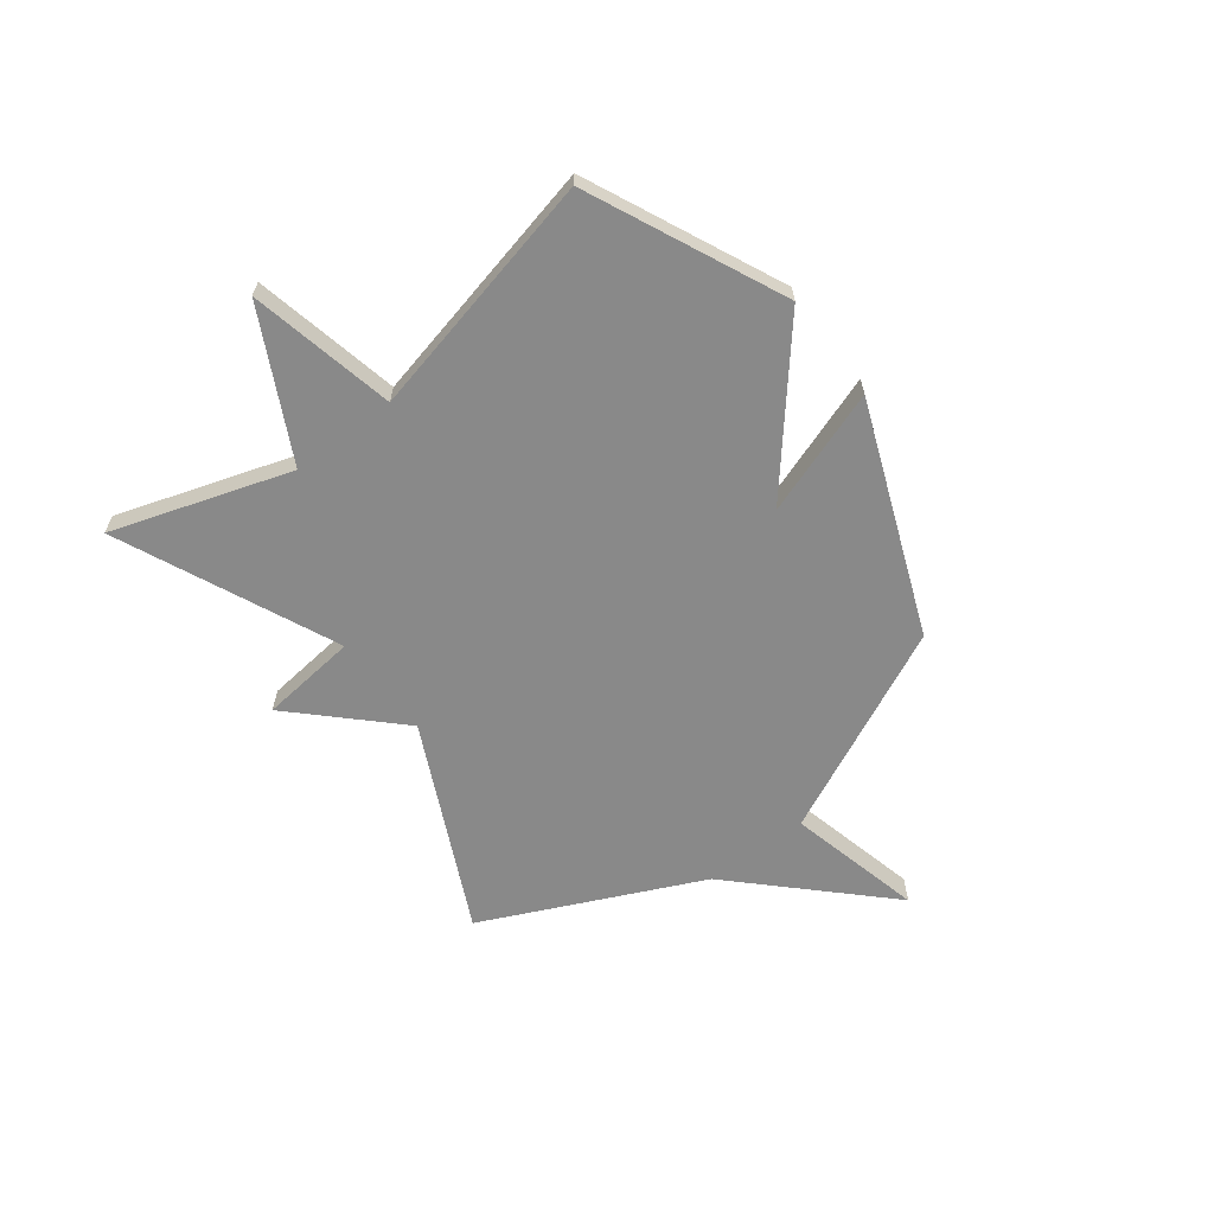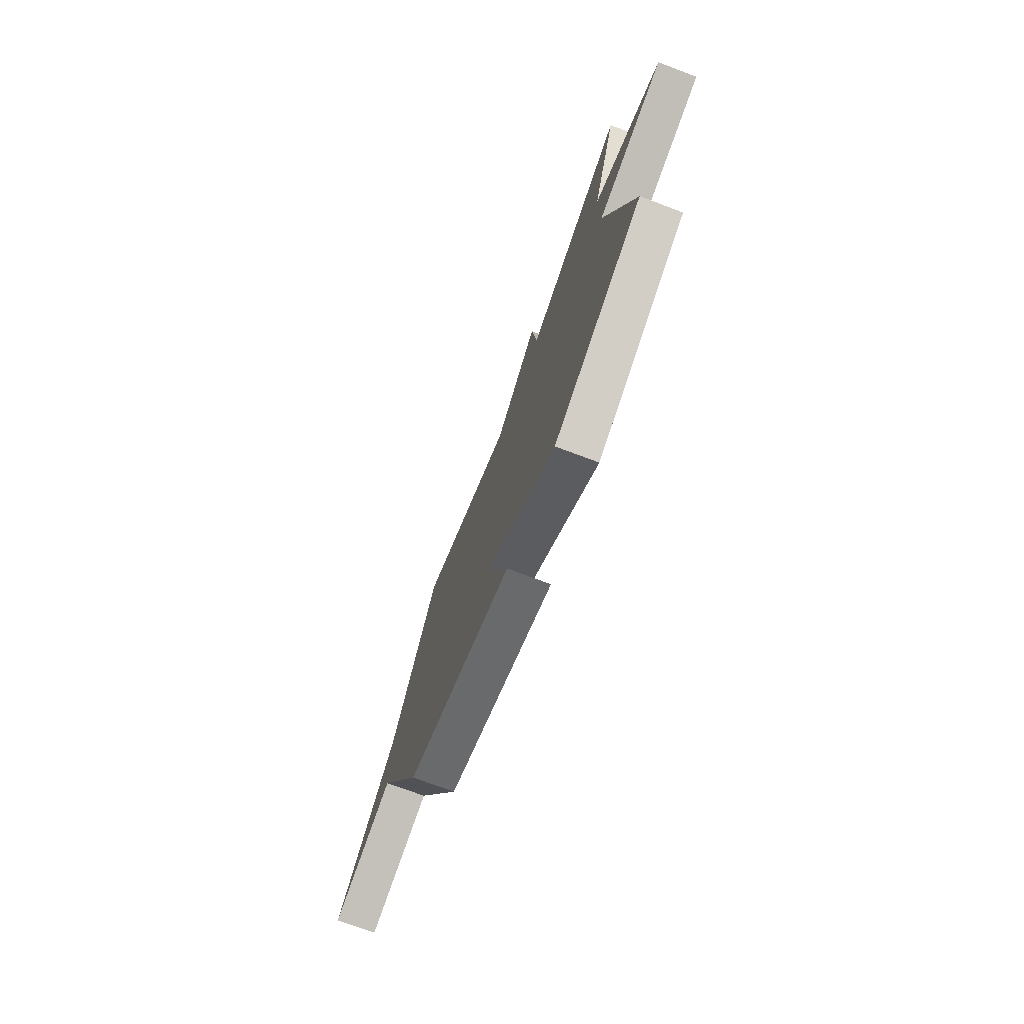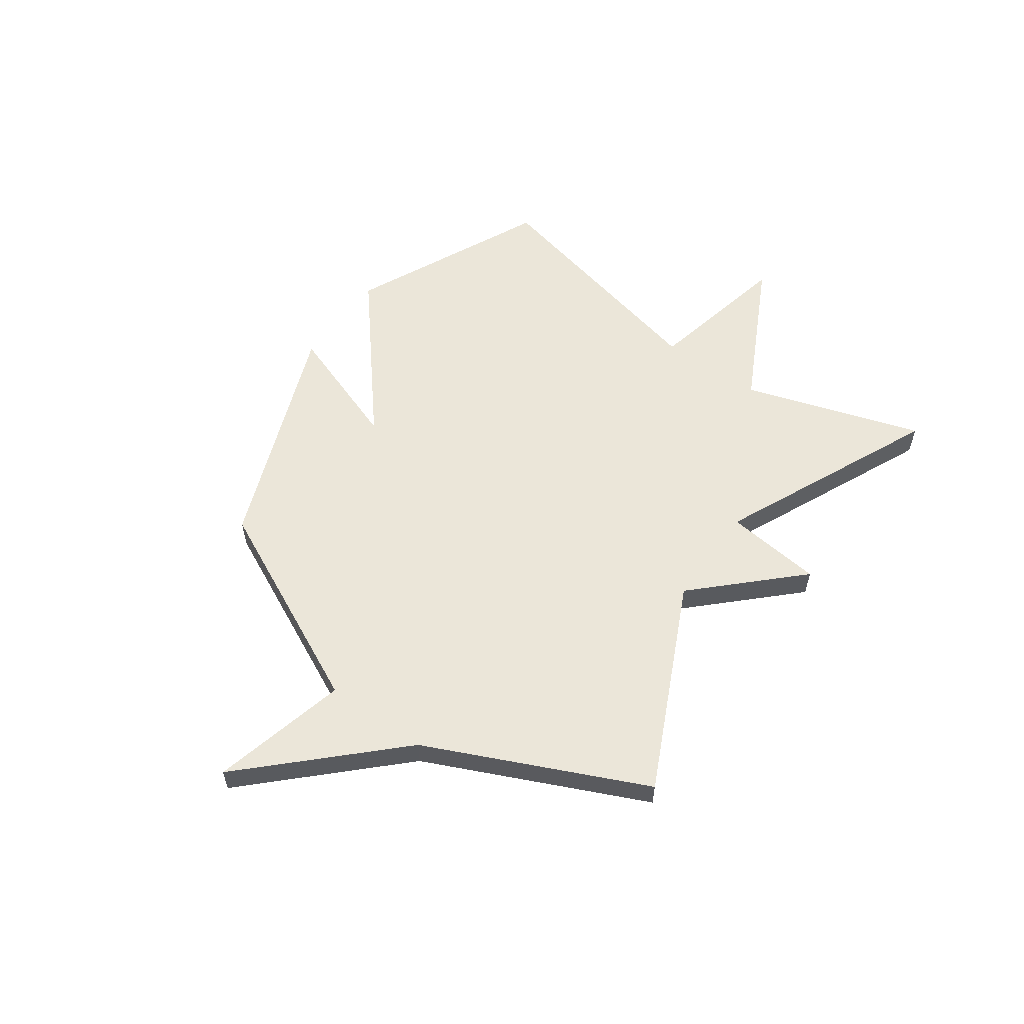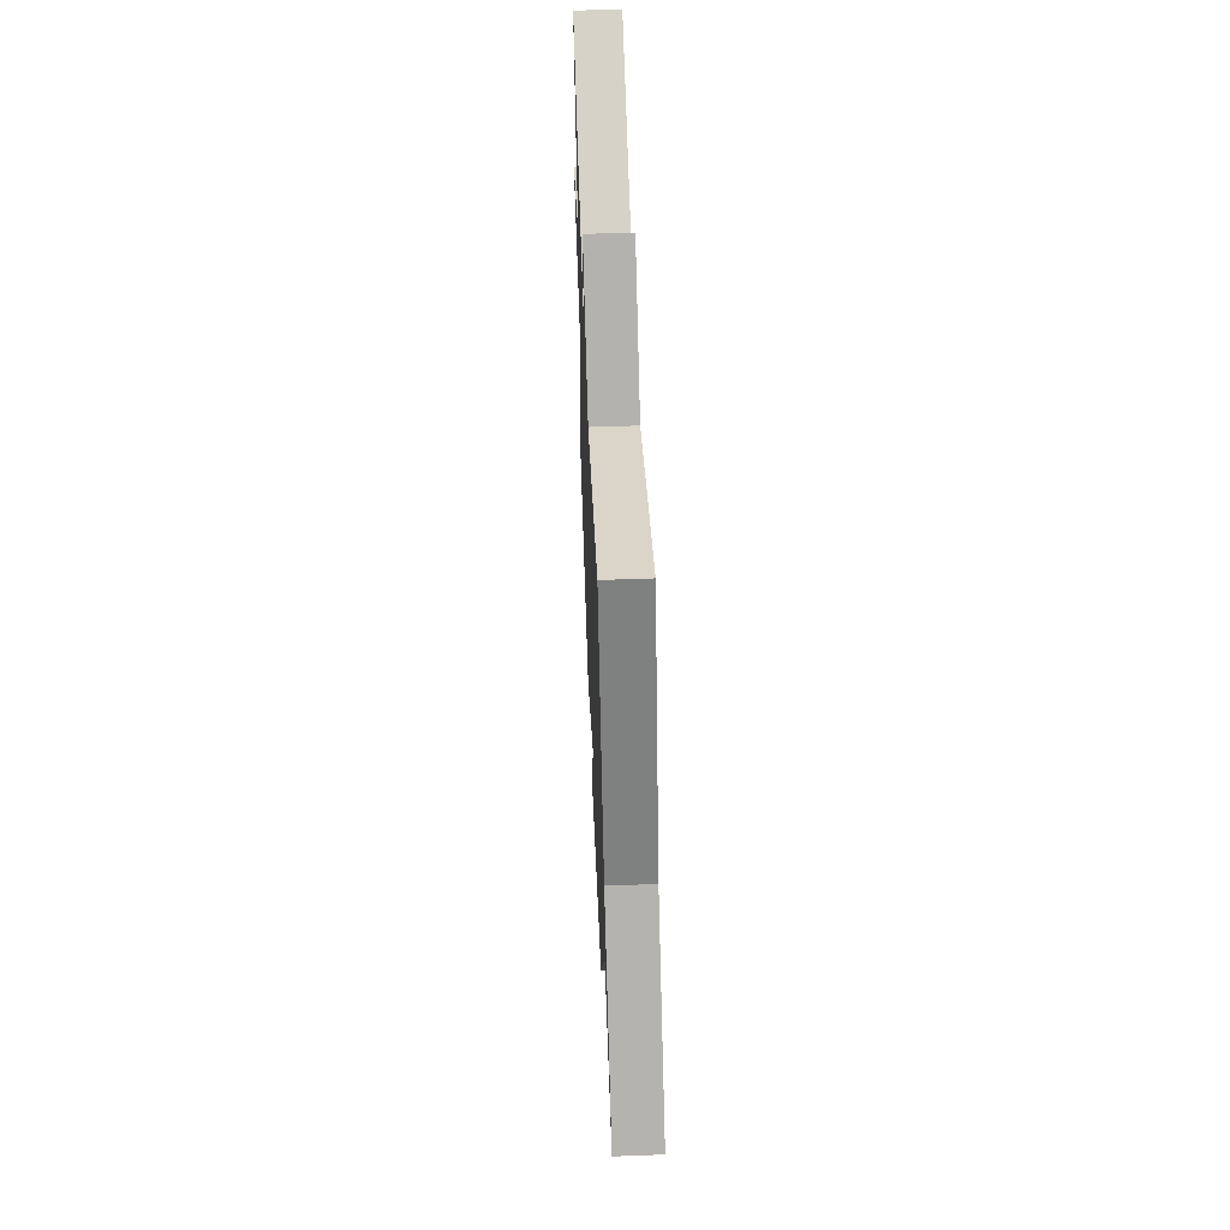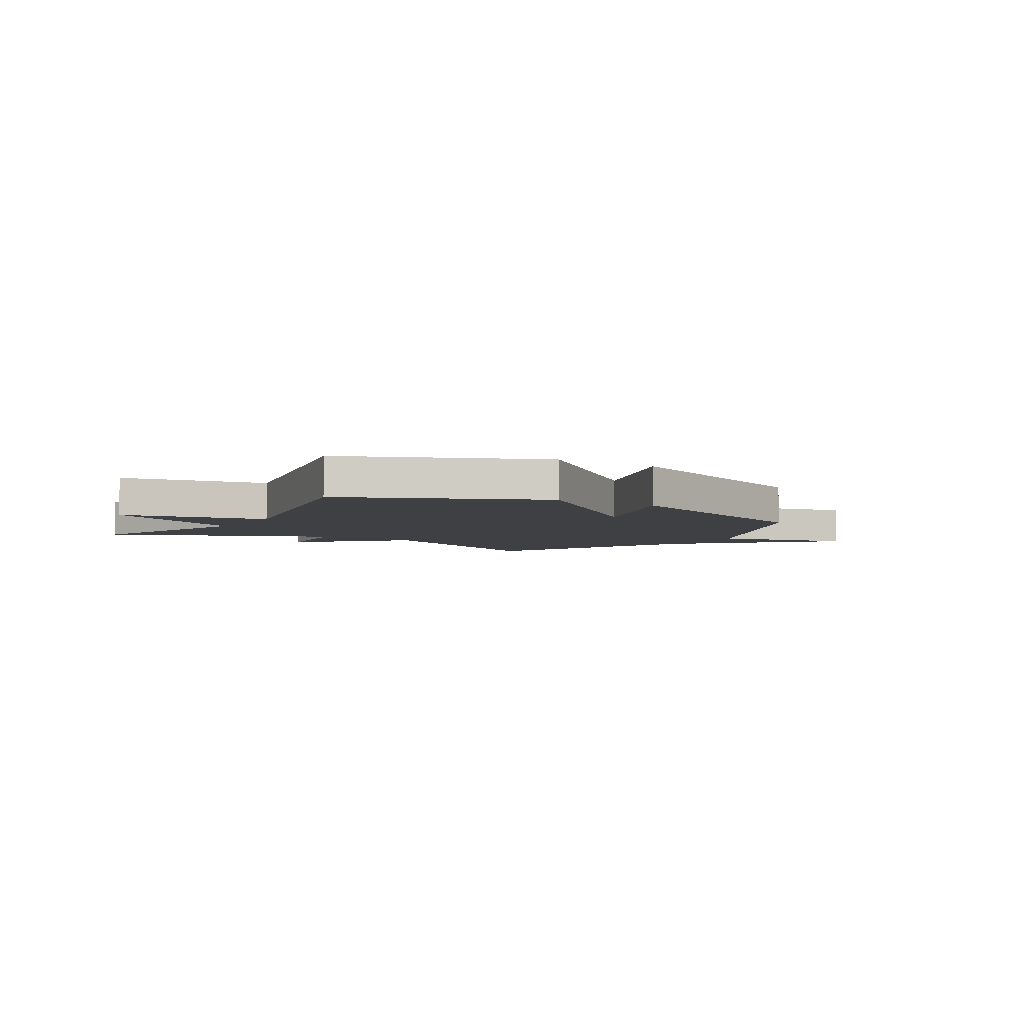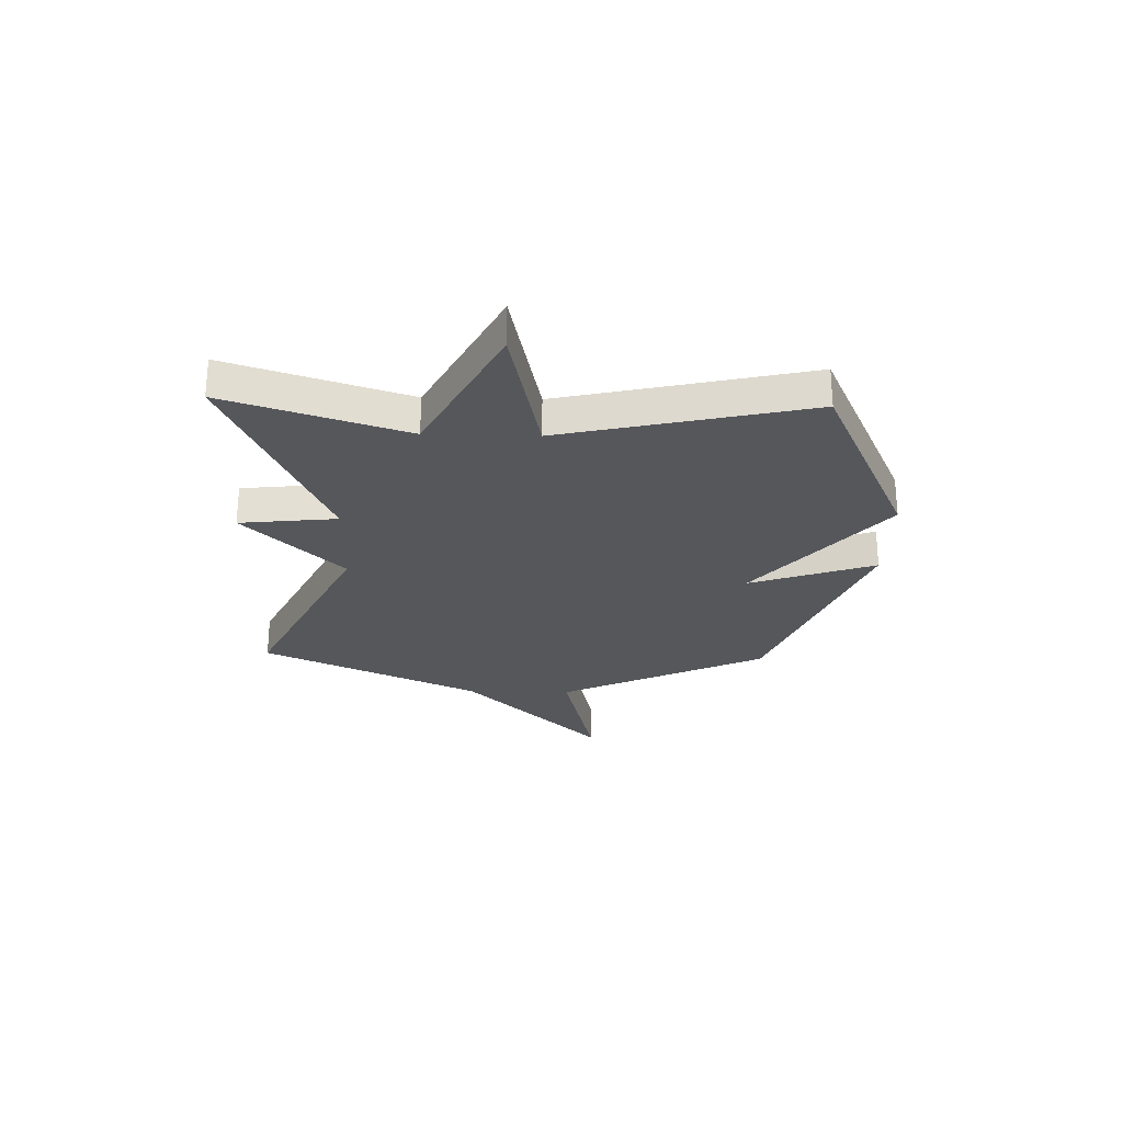
<metadata>
{"format":"obj","ext":"obj","renderer":"f3d","projection":"perspective","resolution":1024,"background":"white","views":[{"elev":-63.1,"azim":127.0,"up":"+Y"},{"elev":-74.0,"azim":69.5,"up":"+Z"},{"elev":56.9,"azim":-54.5,"up":"+Y"},{"elev":54.7,"azim":-92.2,"up":"+Z"},{"elev":-5.0,"azim":147.8,"up":"+Y"},{"elev":-26.5,"azim":88.3,"up":"+Y"}]}
</metadata>
<code>
v 0.5 0.07 -0.5
v 0.134 0.07 -0.669
v -0.15 0.07 -0.433
v -0.066 0.07 -0.669
v -0.5 0.07 -0.5
v -0.687 0.07 -0.111
v -0.944 0.07 -0.174
v -0.687 0.07 0.089
v -0.5 0.07 0.5
v -0.111 0.07 0.315
v 0.068 0.07 0.499
v 0.089 0.07 0.315
v 0.5 0.07 0.5
v 0.392 0.07 0.163
v 0.667 0.07 0.023
v 0.392 0.07 -0.037
v 0.5 0 -0.5
v 0.134 0 -0.669
v -0.15 0 -0.433
v -0.066 0 -0.669
v -0.5 0 -0.5
v -0.687 0 -0.111
v -0.944 0 -0.174
v -0.687 0 0.089
v -0.5 0 0.5
v -0.111 0 0.315
v 0.068 0 0.499
v 0.089 0 0.315
v 0.5 0 0.5
v 0.392 0 0.163
v 0.667 0 0.023
v 0.392 0 -0.037
f 14 15 16
f 12 13 14
f 12 14 16
f 10 11 12
f 1 2 3
f 16 1 3
f 12 16 3
f 10 12 3
f 8 9 10 3
f 6 7 8
f 5 6 8
f 4 5 8
f 3 4 8
f 32 31 30
f 30 29 28
f 32 30 28
f 28 27 26
f 19 18 17
f 19 17 32
f 19 32 28
f 19 28 26
f 19 26 25 24
f 24 23 22
f 24 22 21
f 24 21 20
f 24 20 19
f 1 17 18 2
f 2 18 19 3
f 3 19 20 4
f 4 20 21 5
f 5 21 22 6
f 6 22 23 7
f 7 23 24 8
f 8 24 25 9
f 9 25 26 10
f 10 26 27 11
f 11 27 28 12
f 12 28 29 13
f 13 29 30 14
f 14 30 31 15
f 15 31 32 16
f 16 32 17 1

</code>
